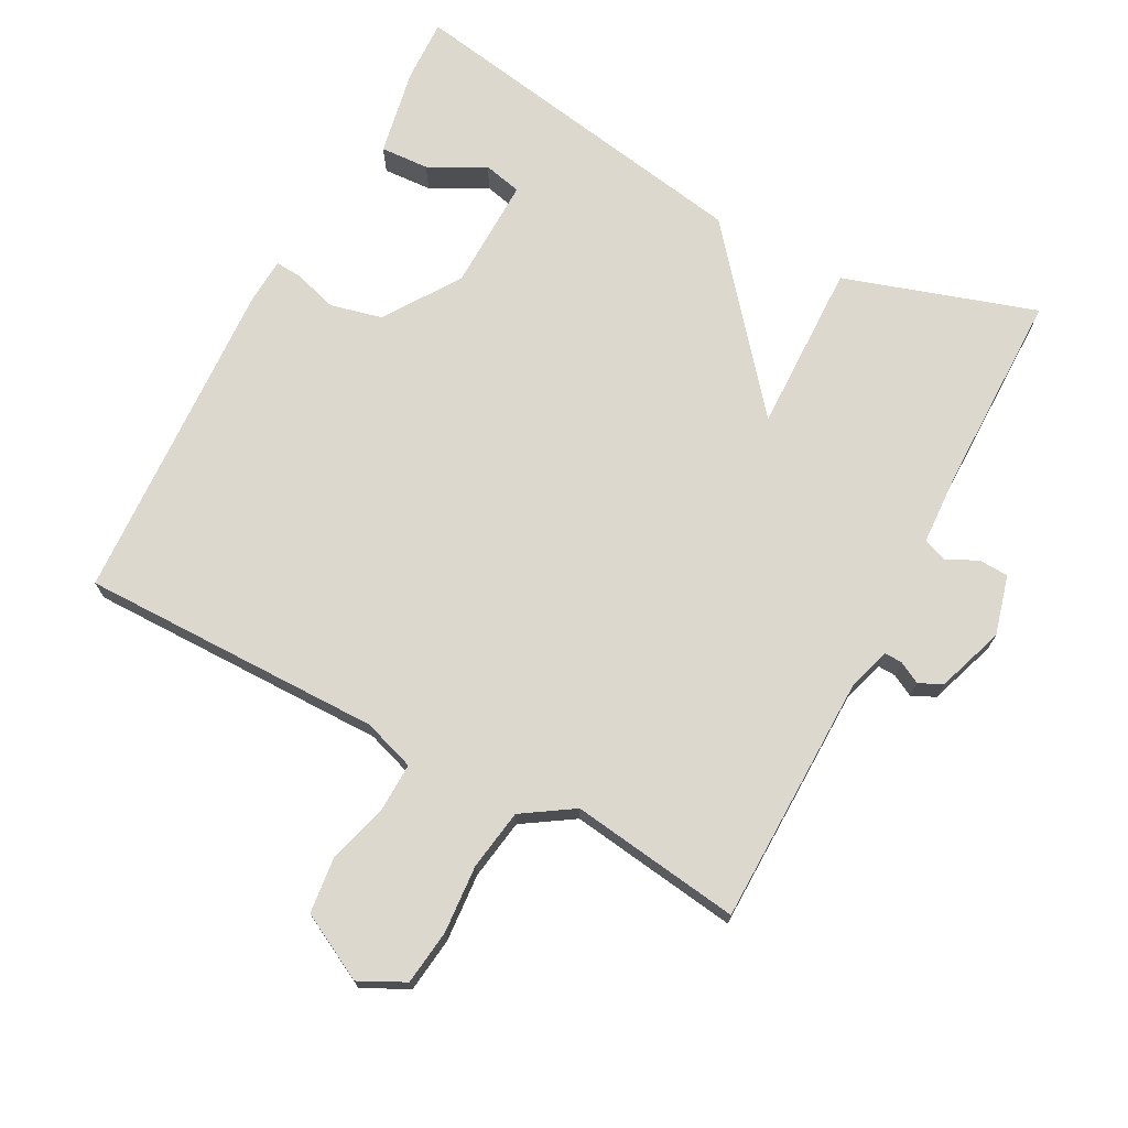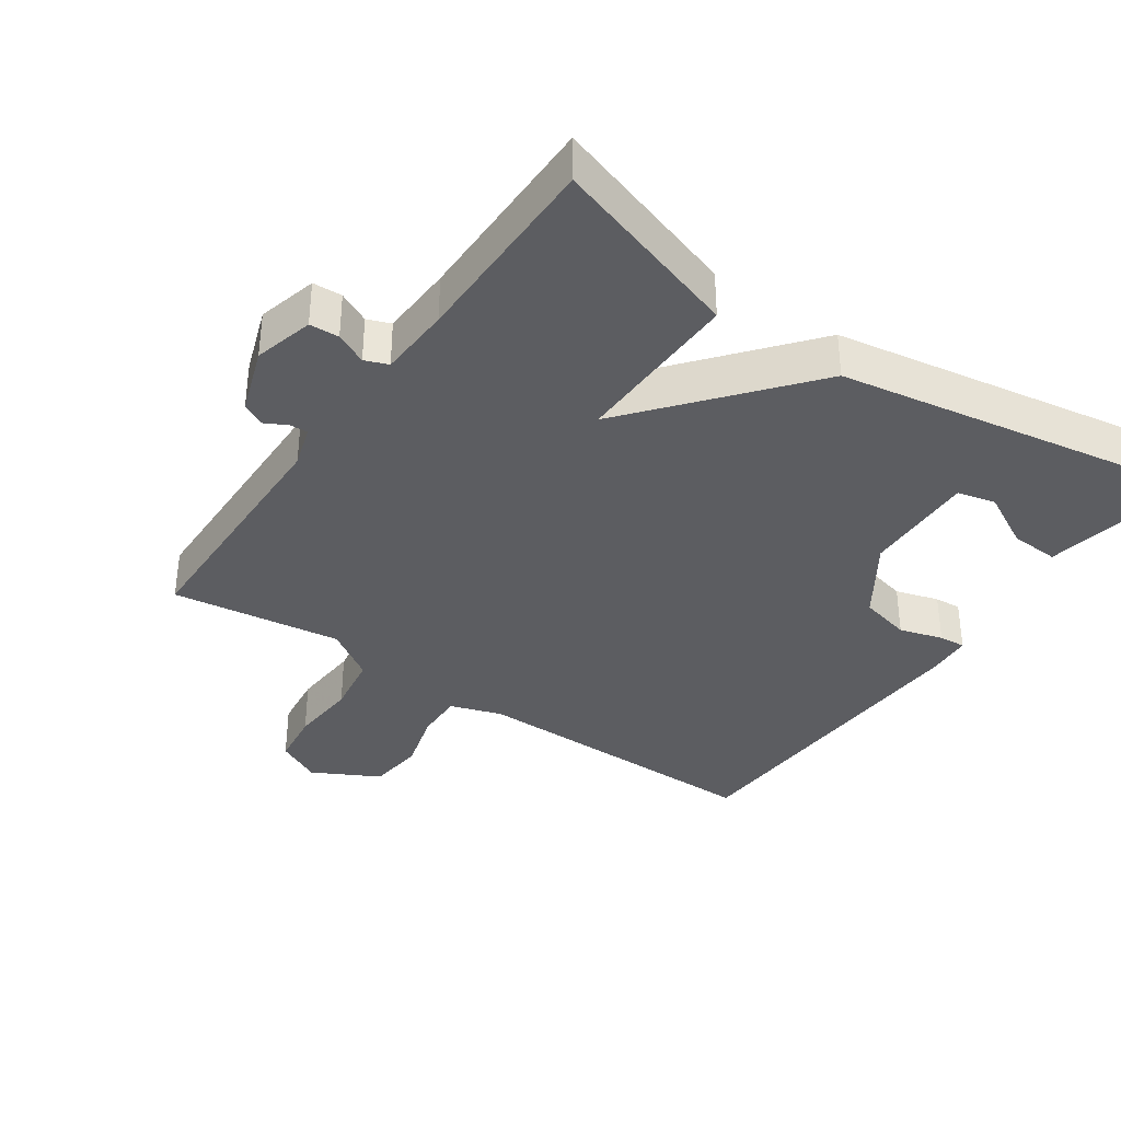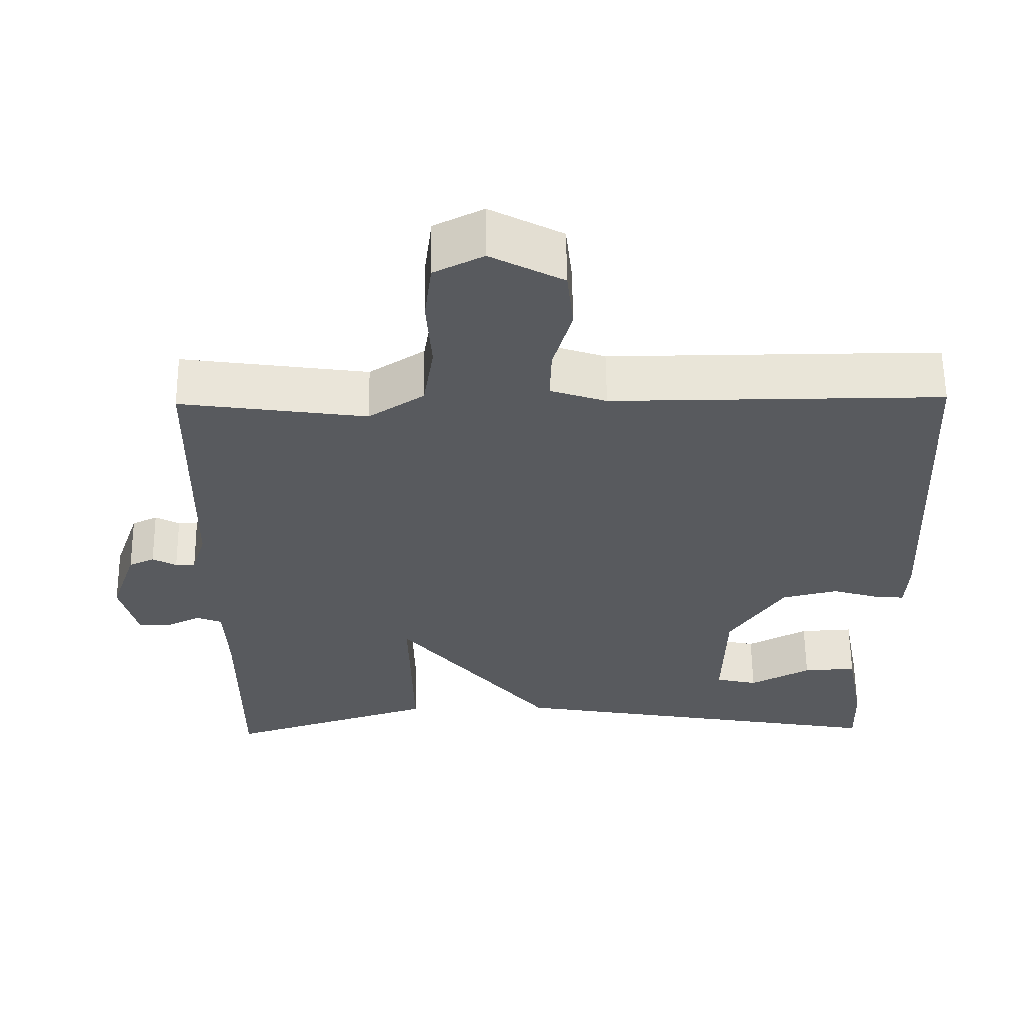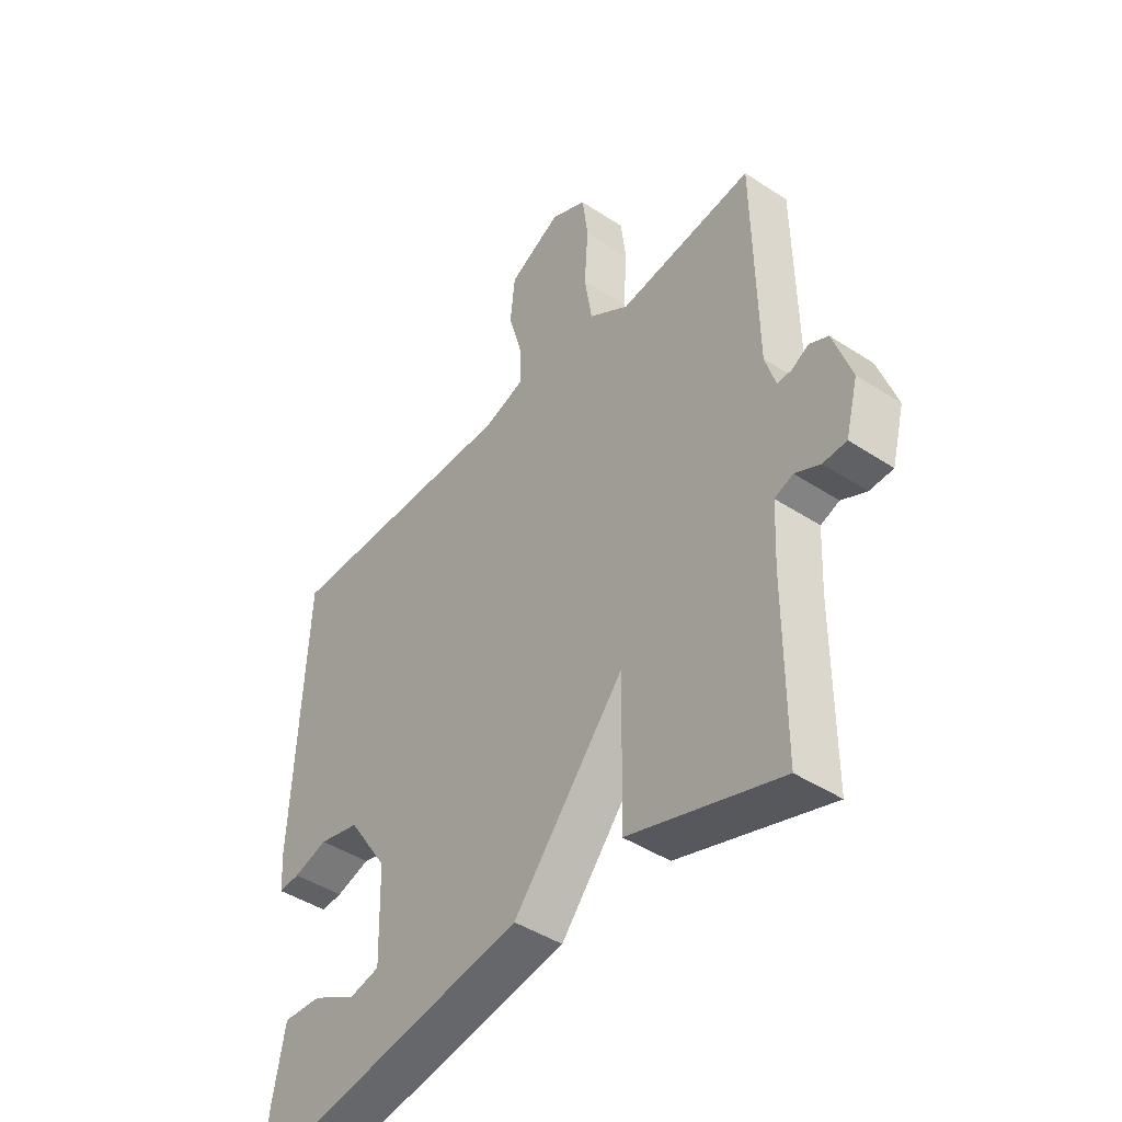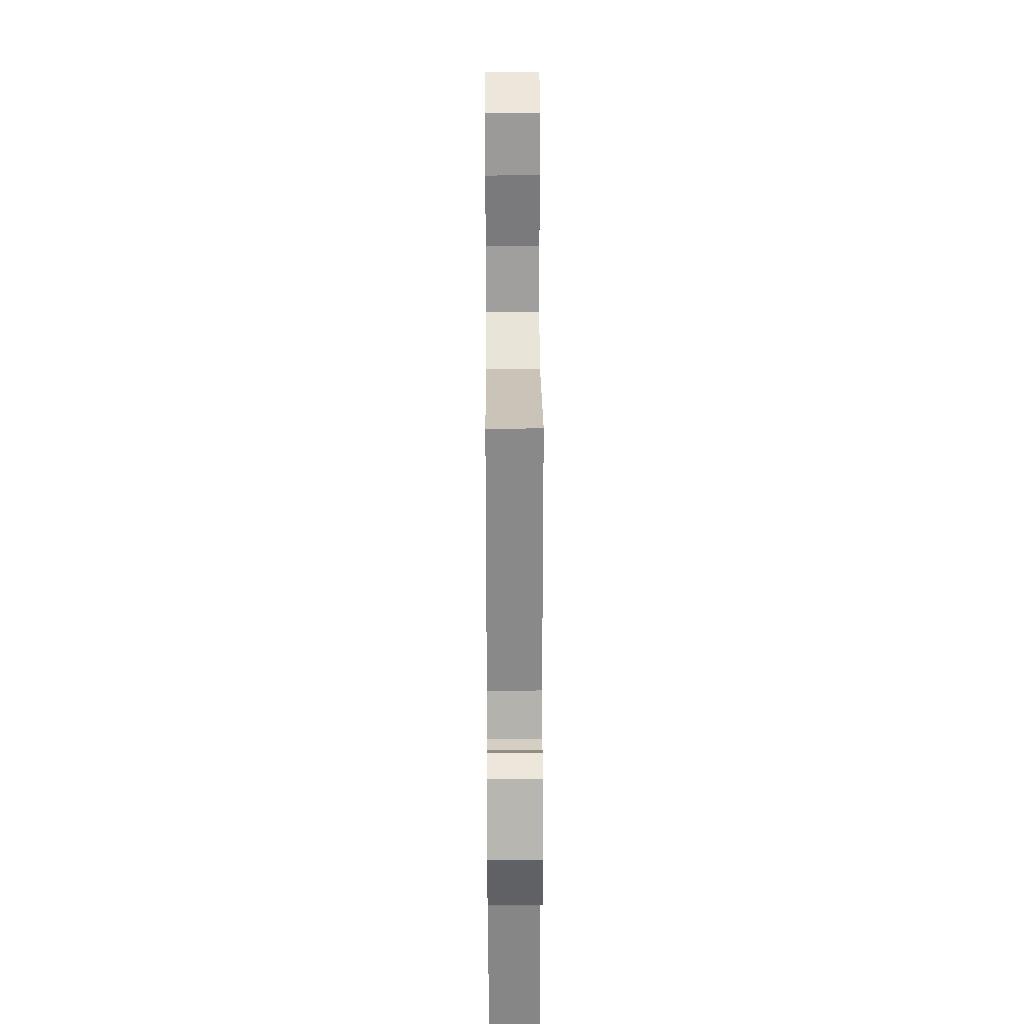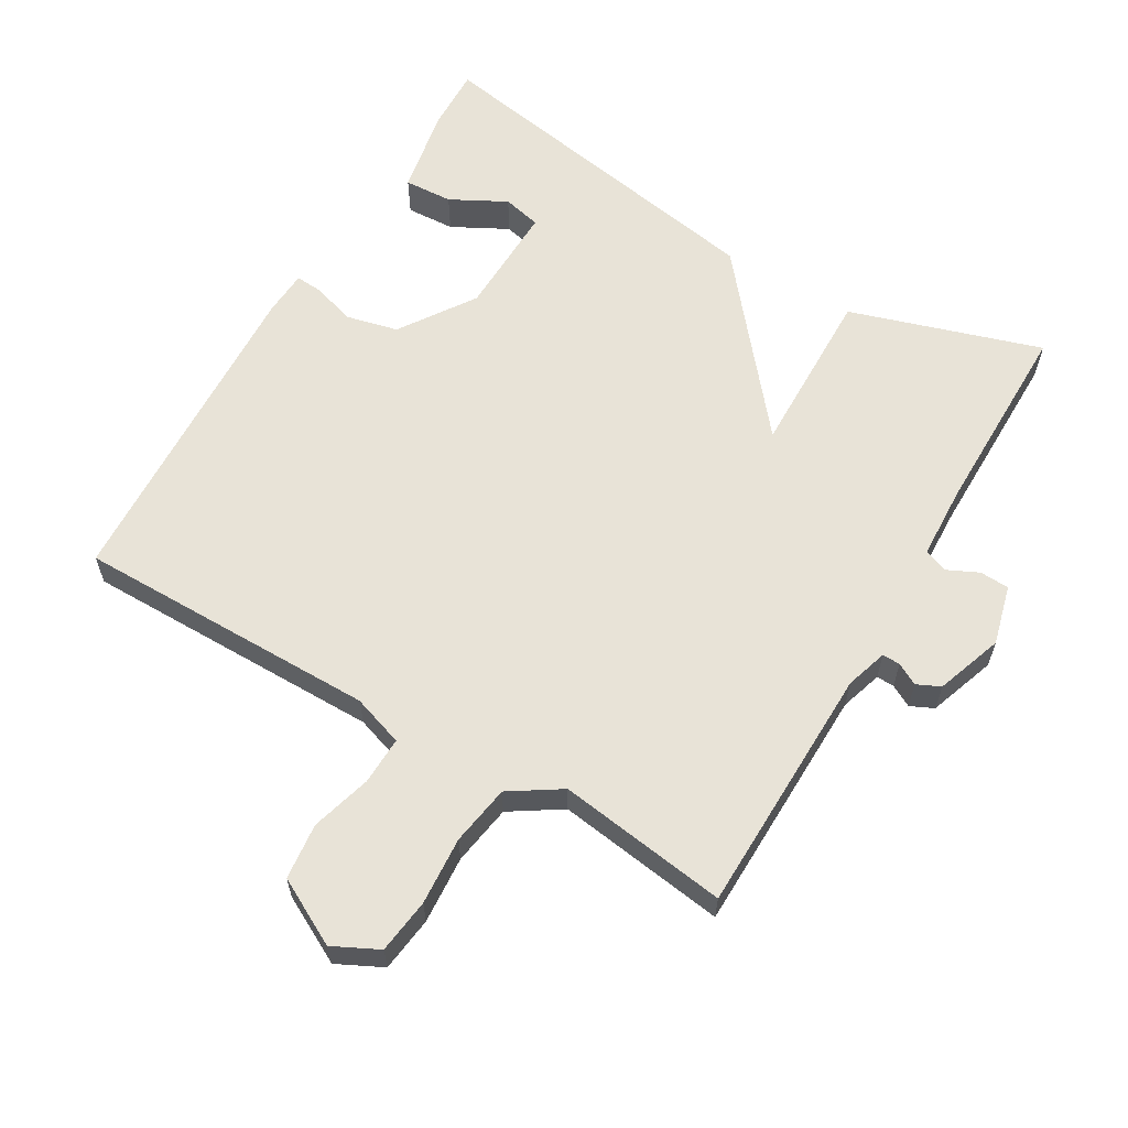
<metadata>
{"format":"obj","ext":"obj","renderer":"f3d","projection":"perspective","resolution":1024,"background":"white","views":[{"elev":72.3,"azim":27.9,"up":"+Y"},{"elev":-36.5,"azim":145.4,"up":"+Y"},{"elev":59.5,"azim":179.4,"up":"+Z"},{"elev":-44.0,"azim":52.4,"up":"+Z"},{"elev":27.8,"azim":89.6,"up":"+Z"},{"elev":61.5,"azim":30.5,"up":"+Y"}]}
</metadata>
<code>
v -0.5 0.07 -0.5
v -0.497 0.07 -0.408
v -0.473 0.07 -0.281
v -0.402 0.07 -0.285
v -0.321 0.07 -0.328
v -0.265 0.07 -0.315
v -0.269 0.07 -0.151
v -0.342 0.07 -0.042
v -0.417 0.07 -0.024
v -0.48 0.07 -0.043
v -0.519 0.07 -0.046
v -0.523 0.07 0.02
v -0.5 0.07 0.5
v -0.059 0.07 0.498
v 0.016 0.07 0.523
v 0.014 0.07 0.593
v -0.011 0.07 0.681
v -0.002 0.07 0.763
v 0.095 0.07 0.814
v 0.161 0.07 0.781
v 0.171 0.07 0.701
v 0.164 0.07 0.602
v 0.178 0.07 0.514
v 0.252 0.07 0.466
v 0.5 0.07 0.5
v 0.506 0.07 0.134
v 0.525 0.07 0.073
v 0.551 0.07 0.074
v 0.583 0.07 0.091
v 0.617 0.07 0.075
v 0.651 0.07 -0.023
v 0.628 0.07 -0.11
v 0.585 0.07 -0.112
v 0.539 0.07 -0.09
v 0.505 0.07 -0.103
v 0.5 0.07 -0.209
v 0.5 0.07 -0.5
v 0.221 0.07 -0.411
v 0.226 0.07 -0.164
v 0.021 0.07 -0.411
v -0.5 0 -0.5
v -0.497 0 -0.408
v -0.473 0 -0.281
v -0.402 0 -0.285
v -0.321 0 -0.328
v -0.265 0 -0.315
v -0.269 0 -0.151
v -0.342 0 -0.042
v -0.417 0 -0.024
v -0.48 0 -0.043
v -0.519 0 -0.046
v -0.523 0 0.02
v -0.5 0 0.5
v -0.059 0 0.498
v 0.016 0 0.523
v 0.014 0 0.593
v -0.011 0 0.681
v -0.002 0 0.763
v 0.095 0 0.814
v 0.161 0 0.781
v 0.171 0 0.701
v 0.164 0 0.602
v 0.178 0 0.514
v 0.252 0 0.466
v 0.5 0 0.5
v 0.506 0 0.134
v 0.525 0 0.073
v 0.551 0 0.074
v 0.583 0 0.091
v 0.617 0 0.075
v 0.651 0 -0.023
v 0.628 0 -0.11
v 0.585 0 -0.112
v 0.539 0 -0.09
v 0.505 0 -0.103
v 0.5 0 -0.209
v 0.5 0 -0.5
v 0.221 0 -0.411
v 0.226 0 -0.164
v 0.021 0 -0.411
f 39 40 1 2
f 36 37 38 39
f 35 36 39
f 34 35 39
f 32 33 34
f 31 32 34
f 30 31 34
f 29 30 34
f 28 29 34
f 27 28 34 39
f 26 27 39
f 24 25 26 39
f 23 24 39
f 22 23 39
f 20 21 22
f 19 20 22
f 18 19 22
f 17 18 22
f 16 17 22
f 15 16 22 39
f 14 15 39
f 12 13 14
f 11 12 14
f 10 11 14
f 9 10 14
f 8 9 14 39
f 7 8 39
f 6 7 39
f 2 3 4 5
f 2 5 6
f 2 6 39
f 42 41 80 79
f 79 78 77 76
f 79 76 75
f 79 75 74
f 74 73 72
f 74 72 71
f 74 71 70
f 74 70 69
f 74 69 68
f 79 74 68 67
f 79 67 66
f 79 66 65 64
f 79 64 63
f 79 63 62
f 62 61 60
f 62 60 59
f 62 59 58
f 62 58 57
f 62 57 56
f 79 62 56 55
f 79 55 54
f 54 53 52
f 54 52 51
f 54 51 50
f 54 50 49
f 79 54 49 48
f 79 48 47
f 79 47 46
f 45 44 43 42
f 46 45 42
f 79 46 42
f 1 41 42 2
f 2 42 43 3
f 3 43 44 4
f 4 44 45 5
f 5 45 46 6
f 6 46 47 7
f 7 47 48 8
f 8 48 49 9
f 9 49 50 10
f 10 50 51 11
f 11 51 52 12
f 12 52 53 13
f 13 53 54 14
f 14 54 55 15
f 15 55 56 16
f 16 56 57 17
f 17 57 58 18
f 18 58 59 19
f 19 59 60 20
f 20 60 61 21
f 21 61 62 22
f 22 62 63 23
f 23 63 64 24
f 24 64 65 25
f 25 65 66 26
f 26 66 67 27
f 27 67 68 28
f 28 68 69 29
f 29 69 70 30
f 30 70 71 31
f 31 71 72 32
f 32 72 73 33
f 33 73 74 34
f 34 74 75 35
f 35 75 76 36
f 36 76 77 37
f 37 77 78 38
f 38 78 79 39
f 39 79 80 40
f 40 80 41 1

</code>
